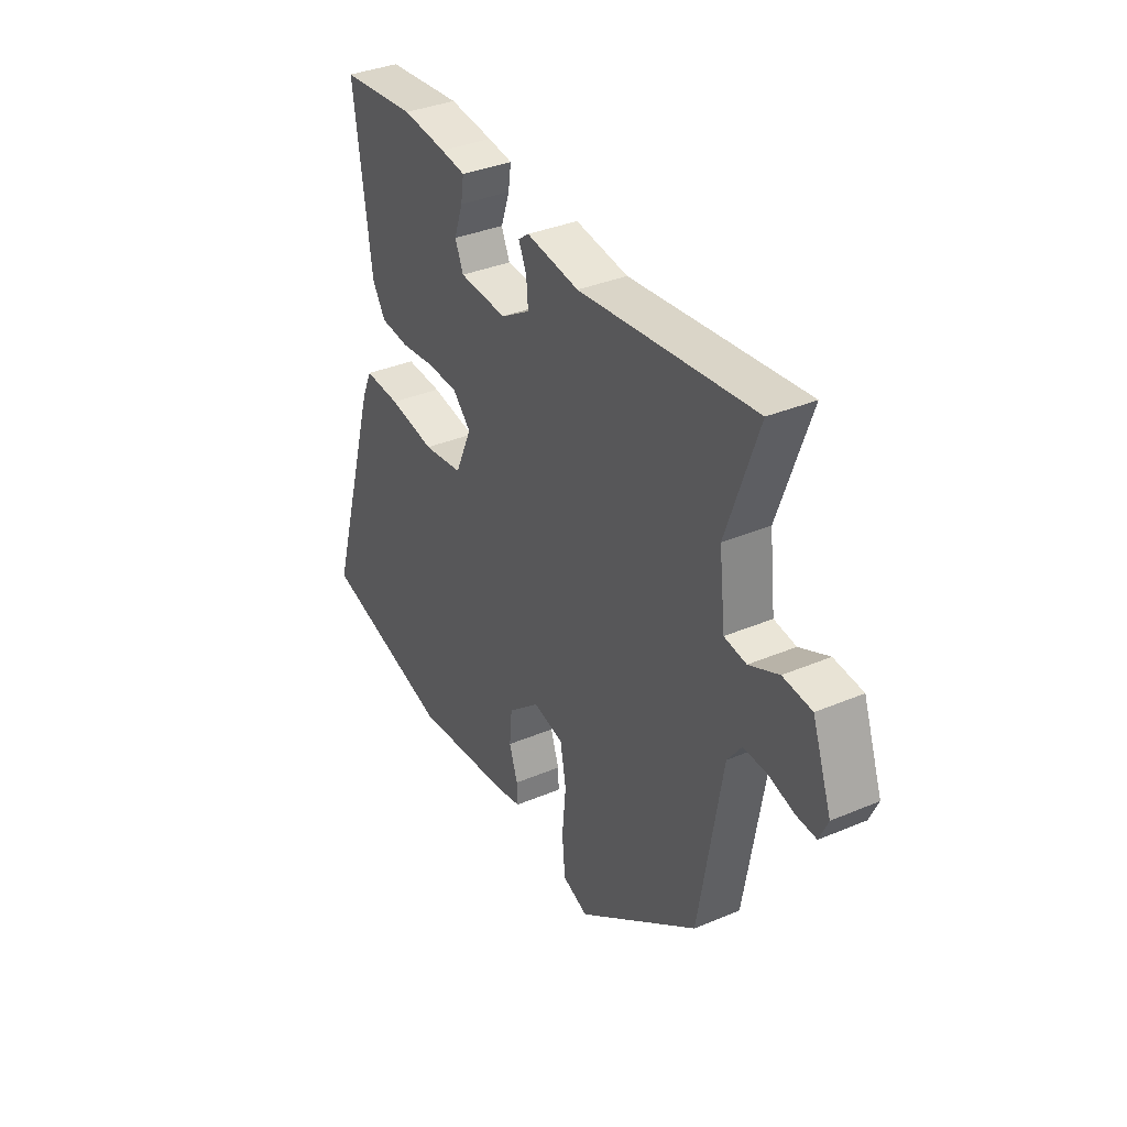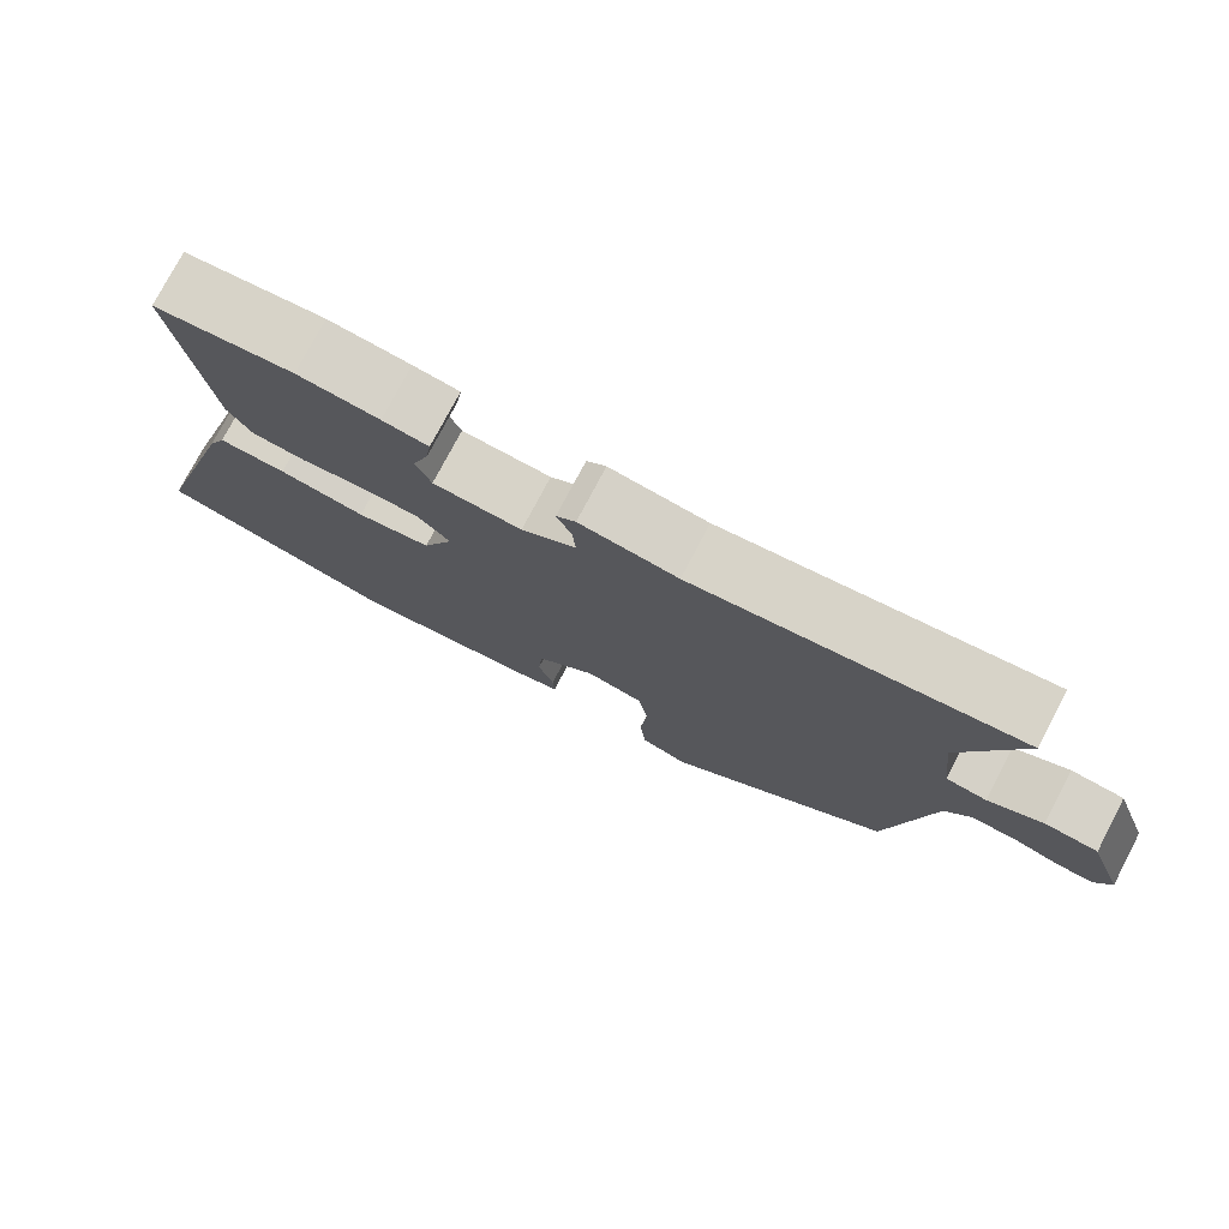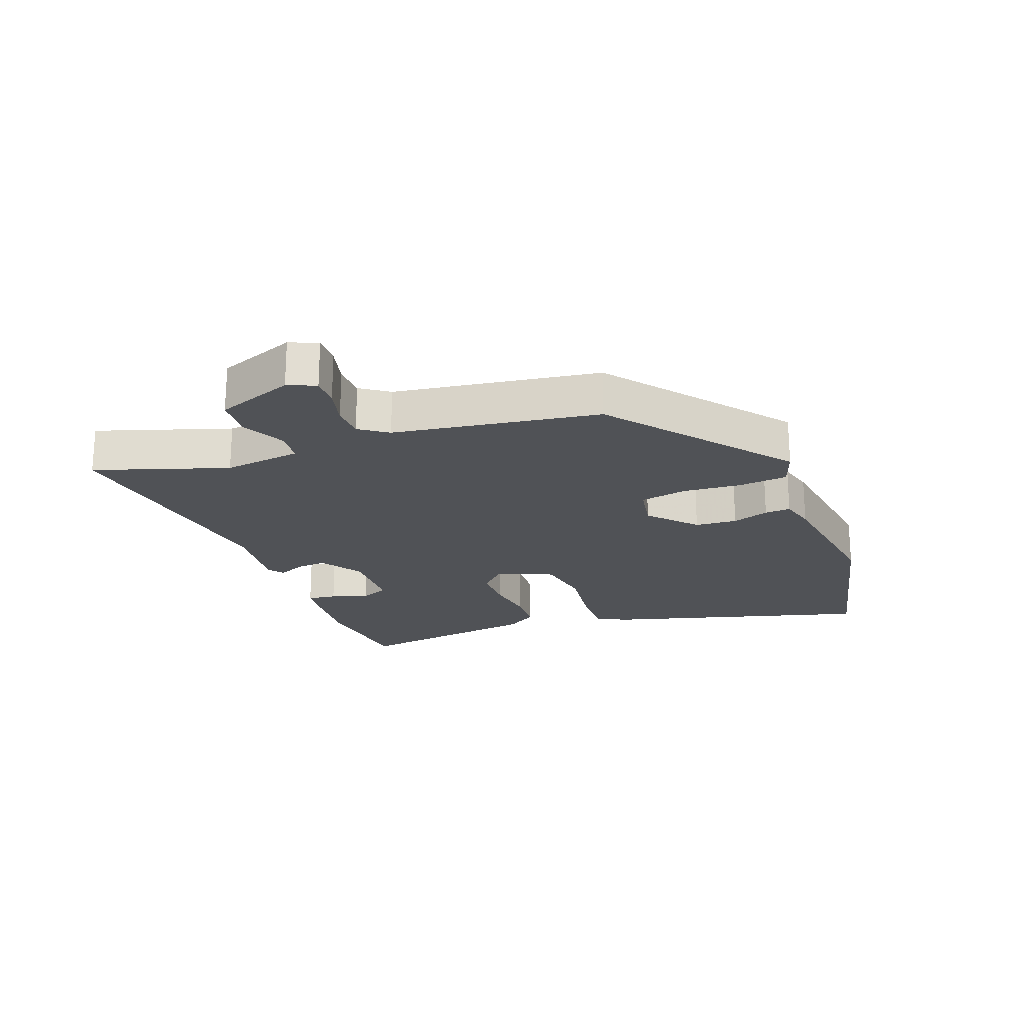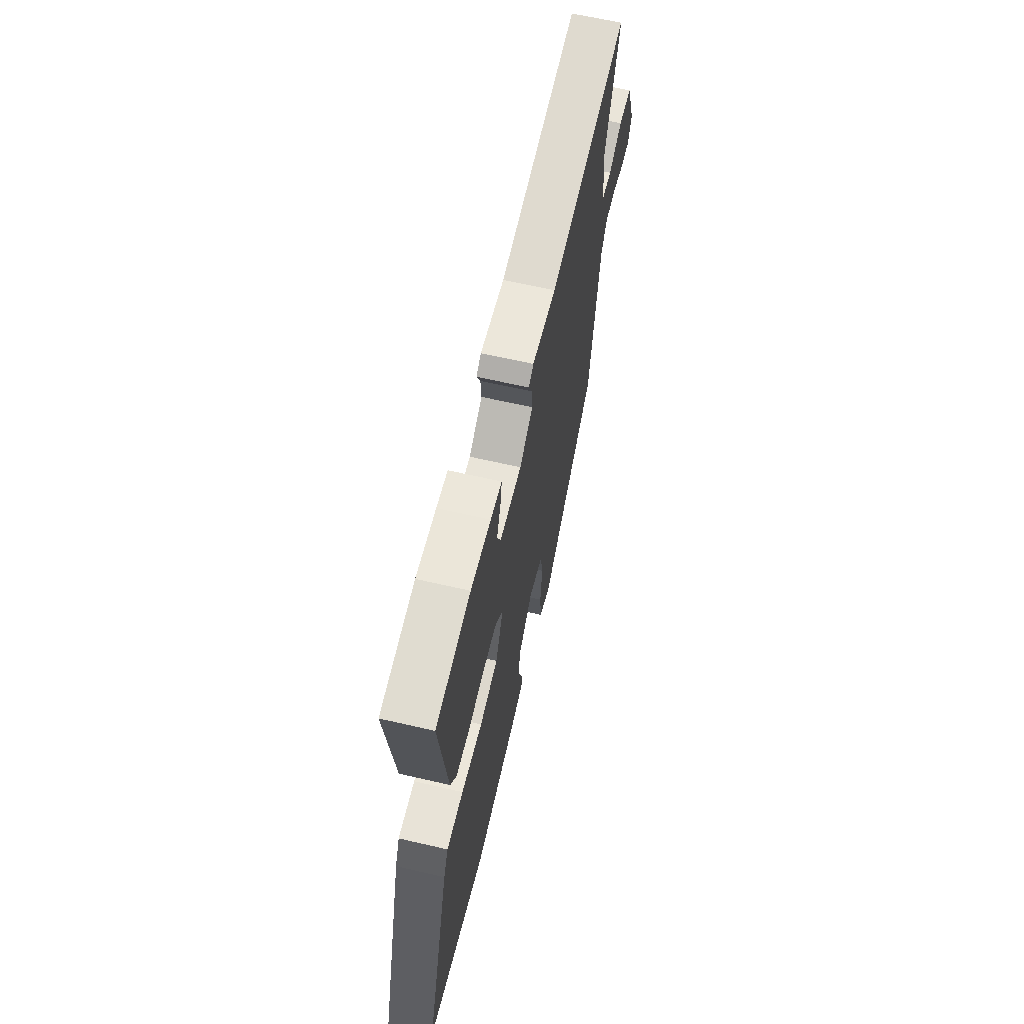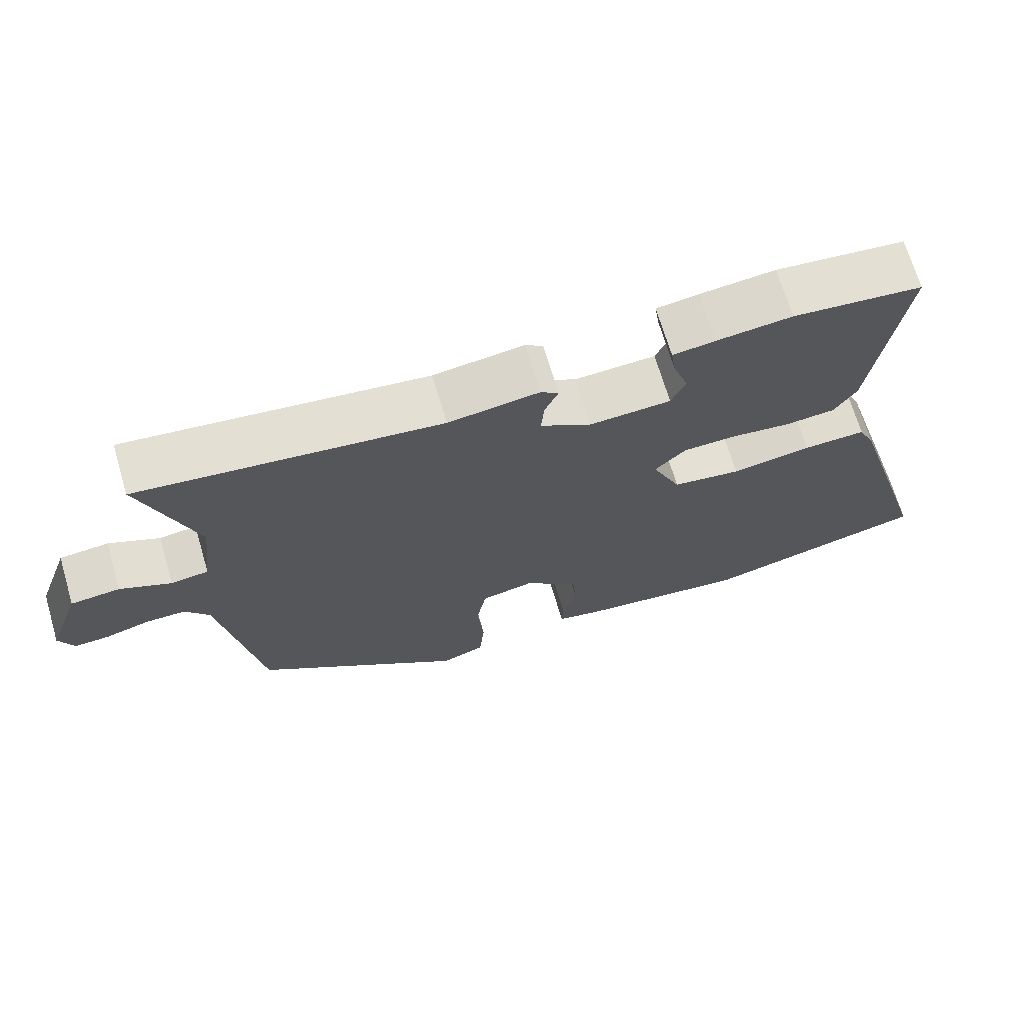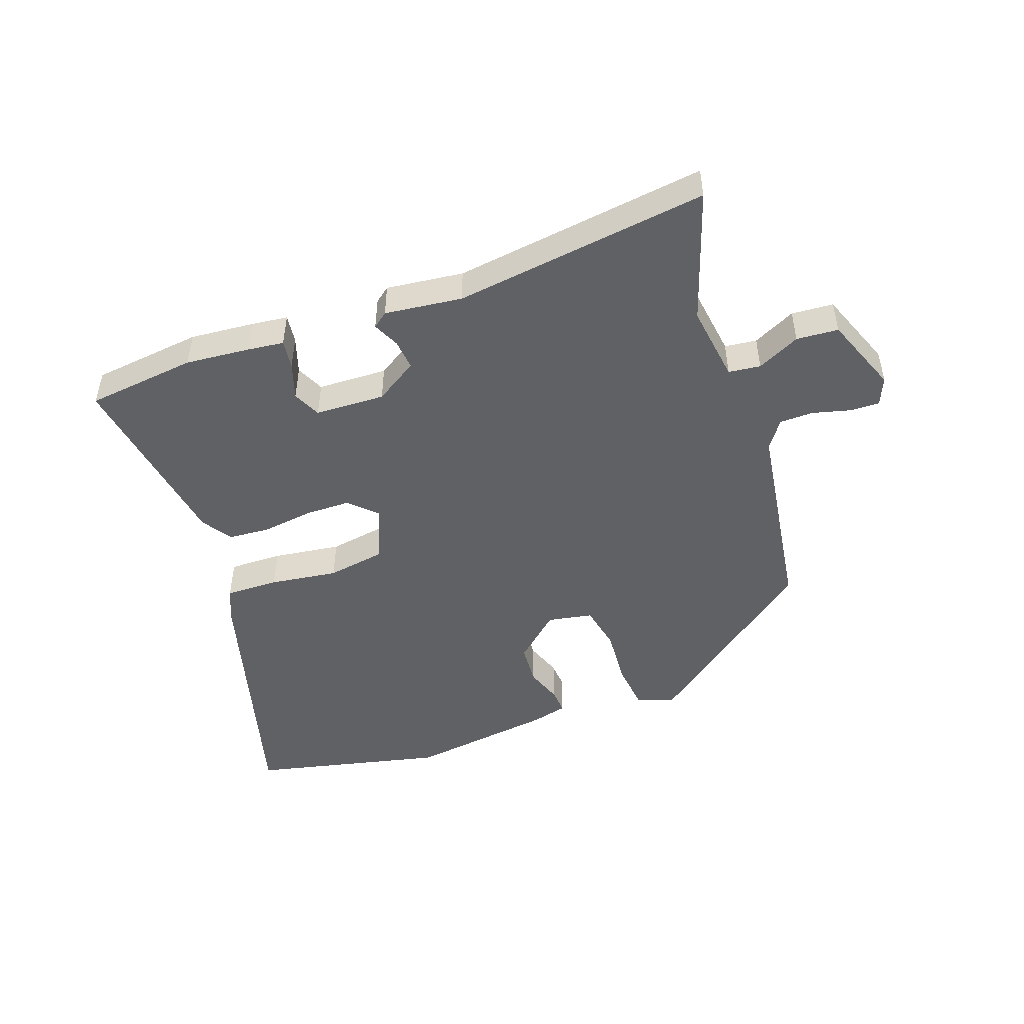
<metadata>
{"format":"obj","ext":"obj","renderer":"f3d","projection":"perspective","resolution":1024,"background":"white","views":[{"elev":35.9,"azim":61.0,"up":"+Z"},{"elev":76.6,"azim":27.7,"up":"+Z"},{"elev":-21.1,"azim":111.6,"up":"+Y"},{"elev":63.6,"azim":-76.8,"up":"+Z"},{"elev":69.2,"azim":163.5,"up":"+Z"},{"elev":-48.0,"azim":20.7,"up":"+Y"}]}
</metadata>
<code>
v -0.526 0.07 0.497
v -0.346 0.07 0.515
v -0.241 0.07 0.504
v -0.182 0.07 0.496
v -0.189 0.07 0.449
v -0.21 0.07 0.389
v -0.19 0.07 0.343
v -0.076 0.07 0.337
v -0.006 0.07 0.38
v -0.01 0.07 0.43
v -0.029 0.07 0.473
v -0.004 0.07 0.492
v 0.122 0.07 0.475
v 0.538 0.07 0.524
v 0.463 0.07 0.31
v 0.478 0.07 0.183
v 0.53 0.07 0.176
v 0.6 0.07 0.209
v 0.668 0.07 0.203
v 0.714 0.07 0.076
v 0.694 0.07 0.031
v 0.646 0.07 0.033
v 0.585 0.07 0.05
v 0.53 0.07 0.05
v 0.497 0.07 0.005
v 0.442 0.07 -0.326
v 0.152 0.07 -0.545
v 0.091 0.07 -0.523
v 0.084 0.07 -0.444
v 0.093 0.07 -0.348
v 0.079 0.07 -0.272
v 0.006 0.07 -0.257
v -0.07 0.07 -0.323
v -0.076 0.07 -0.391
v -0.056 0.07 -0.451
v -0.054 0.07 -0.493
v -0.113 0.07 -0.507
v -0.352 0.07 -0.536
v -0.666 0.07 -0.459
v -0.541 0.07 -0.039
v -0.517 0.07 0.014
v -0.43 0.07 0.011
v -0.319 0.07 -0.006
v -0.224 0.07 0.008
v -0.184 0.07 0.098
v -0.227 0.07 0.141
v -0.301 0.07 0.143
v -0.384 0.07 0.133
v -0.453 0.07 0.139
v -0.484 0.07 0.189
v -0.526 0 0.497
v -0.346 0 0.515
v -0.241 0 0.504
v -0.182 0 0.496
v -0.189 0 0.449
v -0.21 0 0.389
v -0.19 0 0.343
v -0.076 0 0.337
v -0.006 0 0.38
v -0.01 0 0.43
v -0.029 0 0.473
v -0.004 0 0.492
v 0.122 0 0.475
v 0.538 0 0.524
v 0.463 0 0.31
v 0.478 0 0.183
v 0.53 0 0.176
v 0.6 0 0.209
v 0.668 0 0.203
v 0.714 0 0.076
v 0.694 0 0.031
v 0.646 0 0.033
v 0.585 0 0.05
v 0.53 0 0.05
v 0.497 0 0.005
v 0.442 0 -0.326
v 0.152 0 -0.545
v 0.091 0 -0.523
v 0.084 0 -0.444
v 0.093 0 -0.348
v 0.079 0 -0.272
v 0.006 0 -0.257
v -0.07 0 -0.323
v -0.076 0 -0.391
v -0.056 0 -0.451
v -0.054 0 -0.493
v -0.113 0 -0.507
v -0.352 0 -0.536
v -0.666 0 -0.459
v -0.541 0 -0.039
v -0.517 0 0.014
v -0.43 0 0.011
v -0.319 0 -0.006
v -0.224 0 0.008
v -0.184 0 0.098
v -0.227 0 0.141
v -0.301 0 0.143
v -0.384 0 0.133
v -0.453 0 0.139
v -0.484 0 0.189
f 4 5 6
f 3 4 6
f 2 3 6
f 1 2 6
f 50 1 6
f 49 50 6
f 48 49 6
f 47 48 6
f 46 47 6 7
f 45 46 7 8
f 44 45 8 9
f 41 42 43
f 40 41 43
f 39 40 43
f 38 39 43
f 37 38 43
f 36 37 43
f 35 36 43
f 34 35 43
f 33 34 43 44
f 32 33 44 9
f 28 29 30
f 27 28 30
f 26 27 30
f 25 26 30
f 24 25 30 31
f 21 22 23
f 20 21 23
f 19 20 23
f 18 19 23
f 17 18 23
f 16 17 23 24
f 13 14 15
f 13 15 16
f 12 13 16
f 11 12 16
f 10 11 16
f 16 24 31
f 10 16 31
f 9 10 31
f 9 31 32
f 56 55 54
f 56 54 53
f 56 53 52
f 56 52 51
f 56 51 100
f 56 100 99
f 56 99 98
f 56 98 97
f 57 56 97 96
f 58 57 96 95
f 59 58 95 94
f 93 92 91
f 93 91 90
f 93 90 89
f 93 89 88
f 93 88 87
f 93 87 86
f 93 86 85
f 93 85 84
f 94 93 84 83
f 59 94 83 82
f 80 79 78
f 80 78 77
f 80 77 76
f 80 76 75
f 81 80 75 74
f 73 72 71
f 73 71 70
f 73 70 69
f 73 69 68
f 73 68 67
f 74 73 67 66
f 65 64 63
f 66 65 63
f 66 63 62
f 66 62 61
f 66 61 60
f 81 74 66
f 81 66 60
f 81 60 59
f 82 81 59
f 1 51 52 2
f 2 52 53 3
f 3 53 54 4
f 4 54 55 5
f 5 55 56 6
f 6 56 57 7
f 7 57 58 8
f 8 58 59 9
f 9 59 60 10
f 10 60 61 11
f 11 61 62 12
f 12 62 63 13
f 13 63 64 14
f 14 64 65 15
f 15 65 66 16
f 16 66 67 17
f 17 67 68 18
f 18 68 69 19
f 19 69 70 20
f 20 70 71 21
f 21 71 72 22
f 22 72 73 23
f 23 73 74 24
f 24 74 75 25
f 25 75 76 26
f 26 76 77 27
f 27 77 78 28
f 28 78 79 29
f 29 79 80 30
f 30 80 81 31
f 31 81 82 32
f 32 82 83 33
f 33 83 84 34
f 34 84 85 35
f 35 85 86 36
f 36 86 87 37
f 37 87 88 38
f 38 88 89 39
f 39 89 90 40
f 40 90 91 41
f 41 91 92 42
f 42 92 93 43
f 43 93 94 44
f 44 94 95 45
f 45 95 96 46
f 46 96 97 47
f 47 97 98 48
f 48 98 99 49
f 49 99 100 50
f 50 100 51 1

</code>
